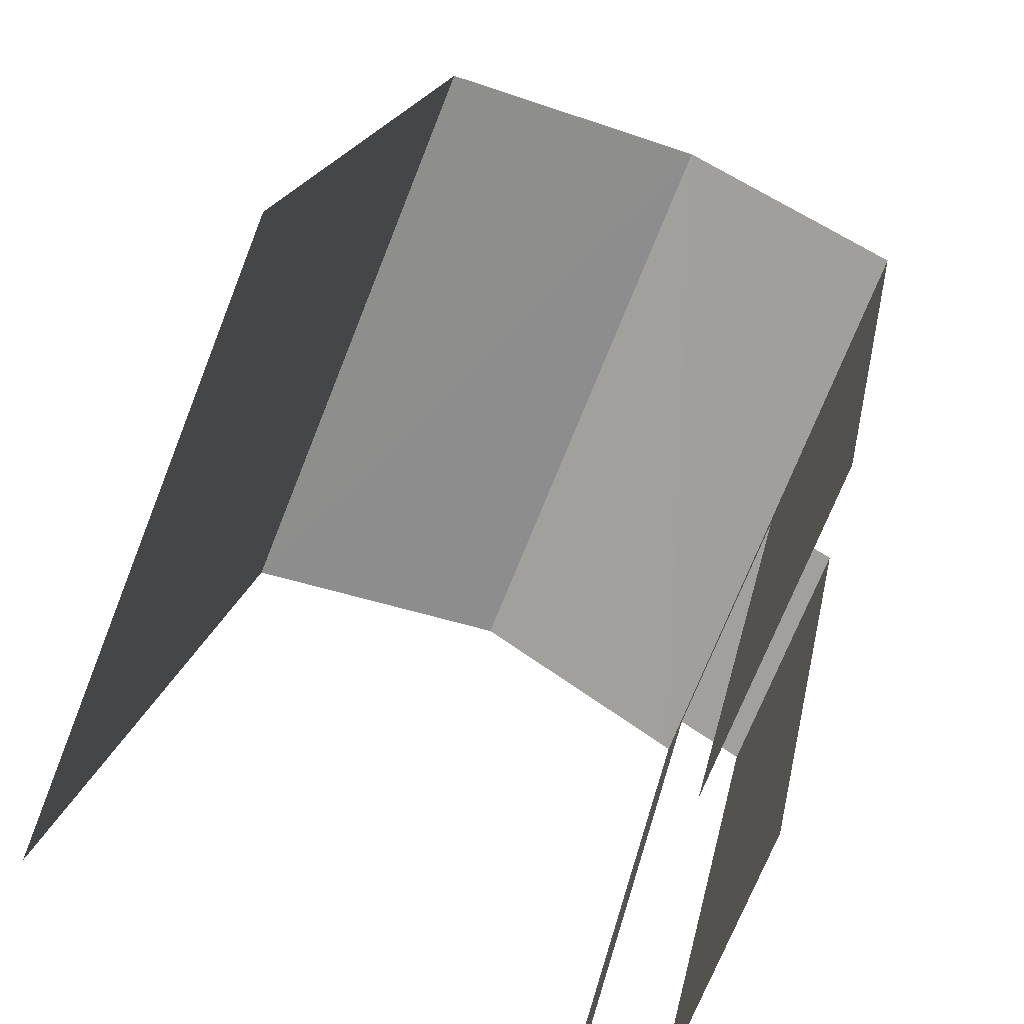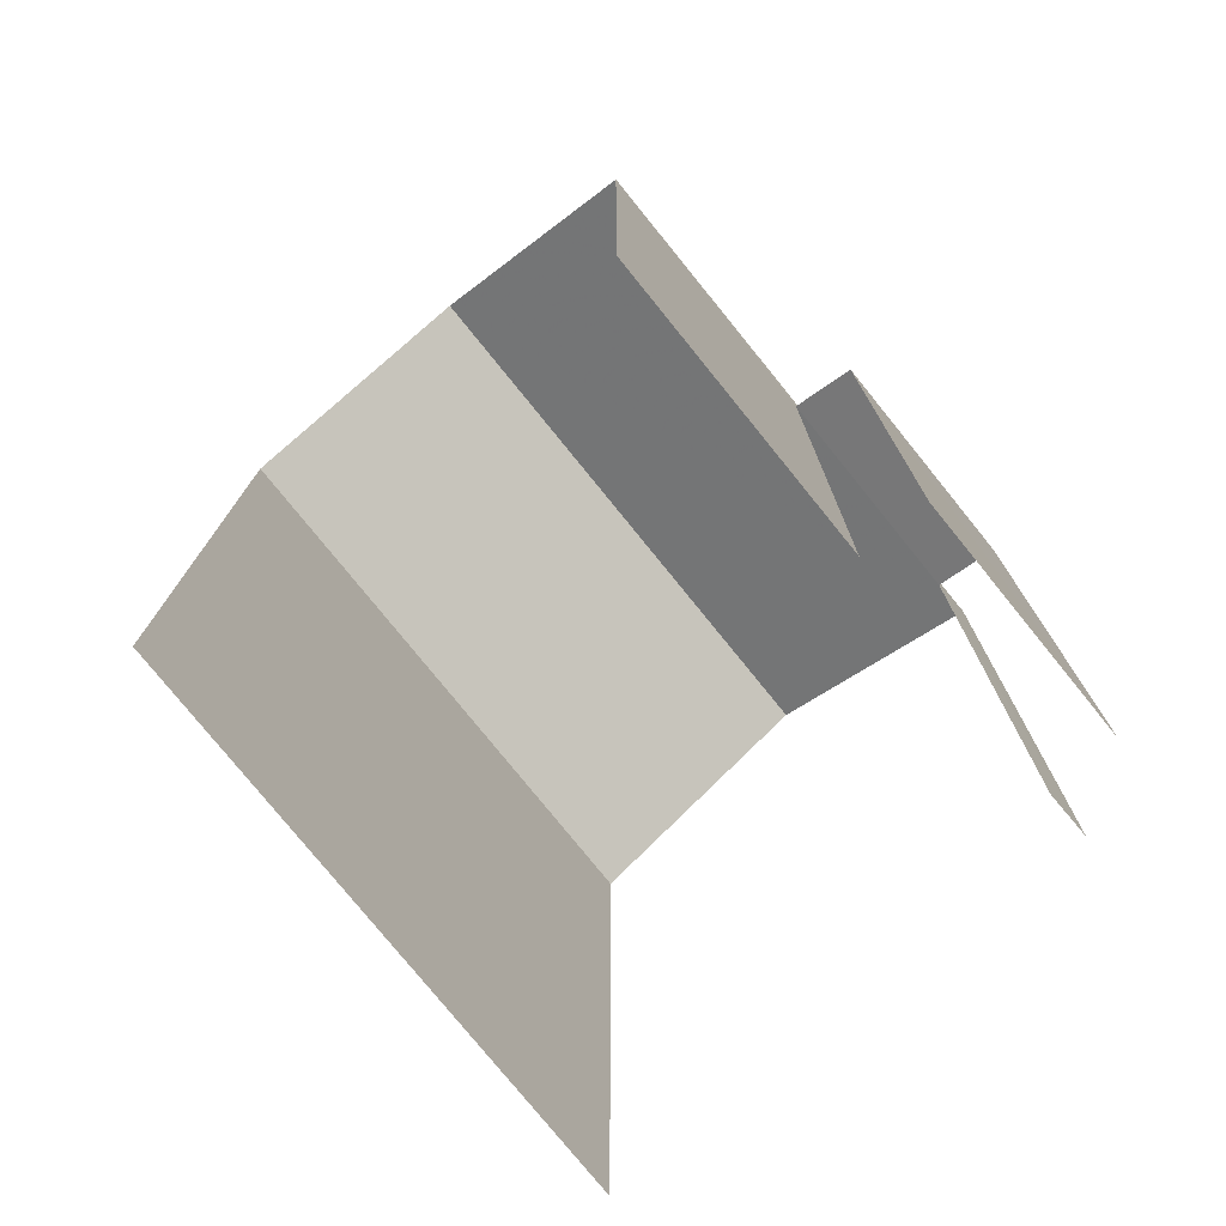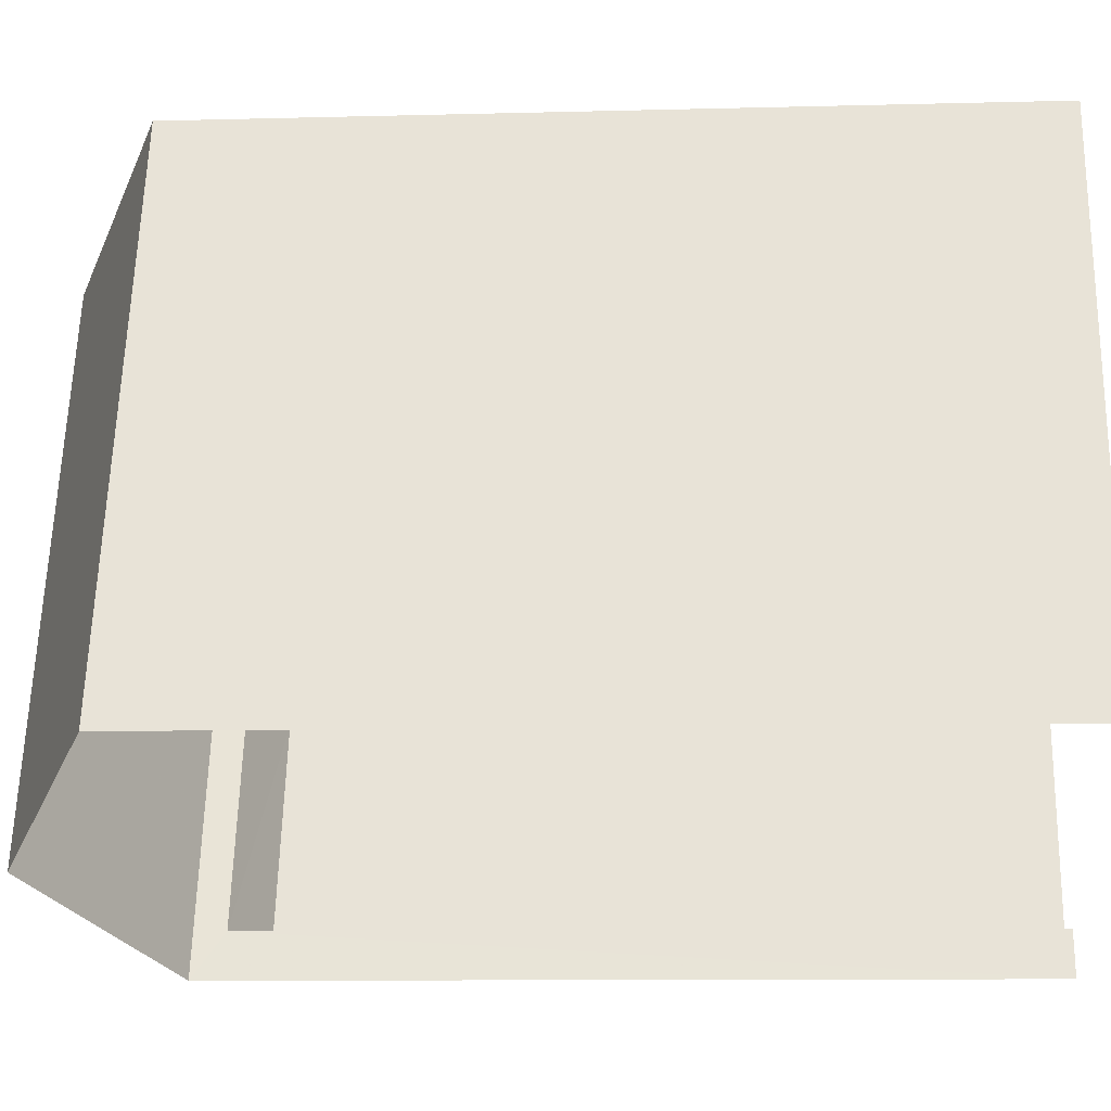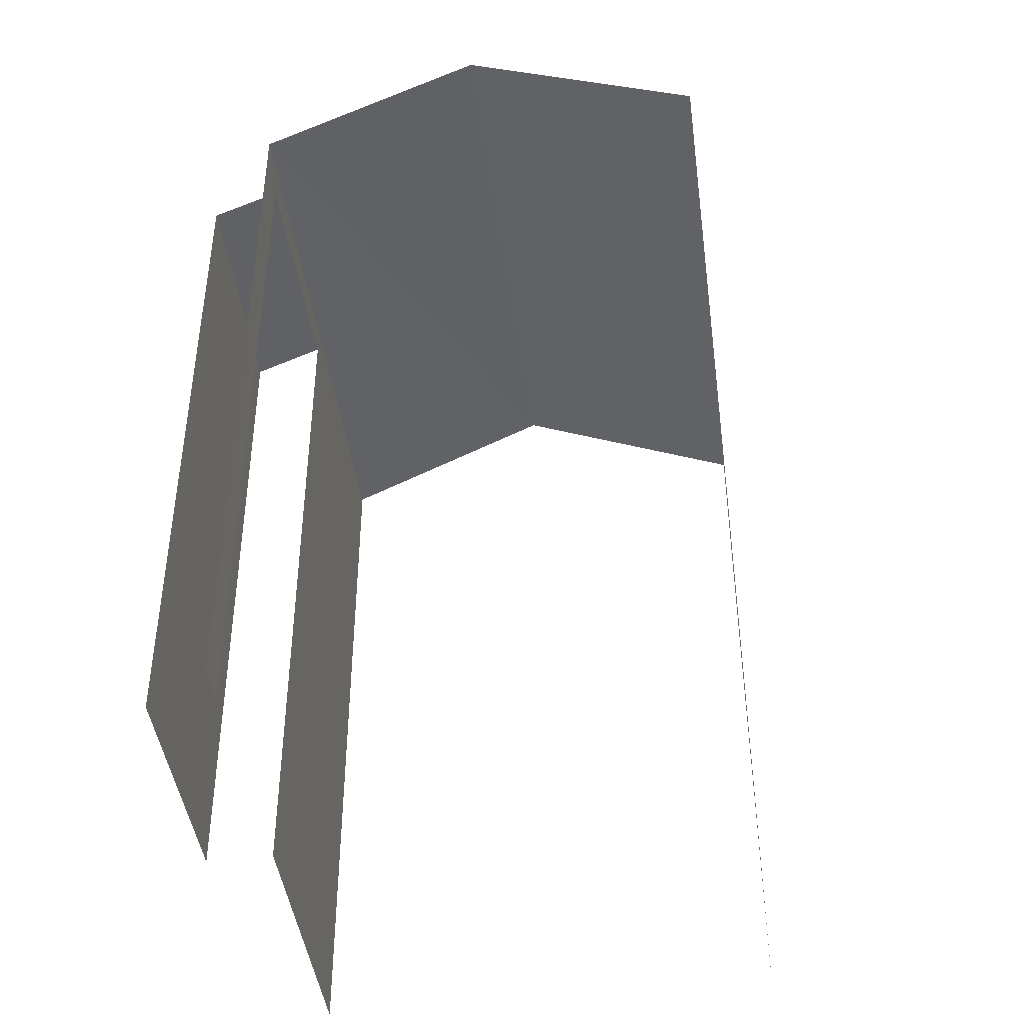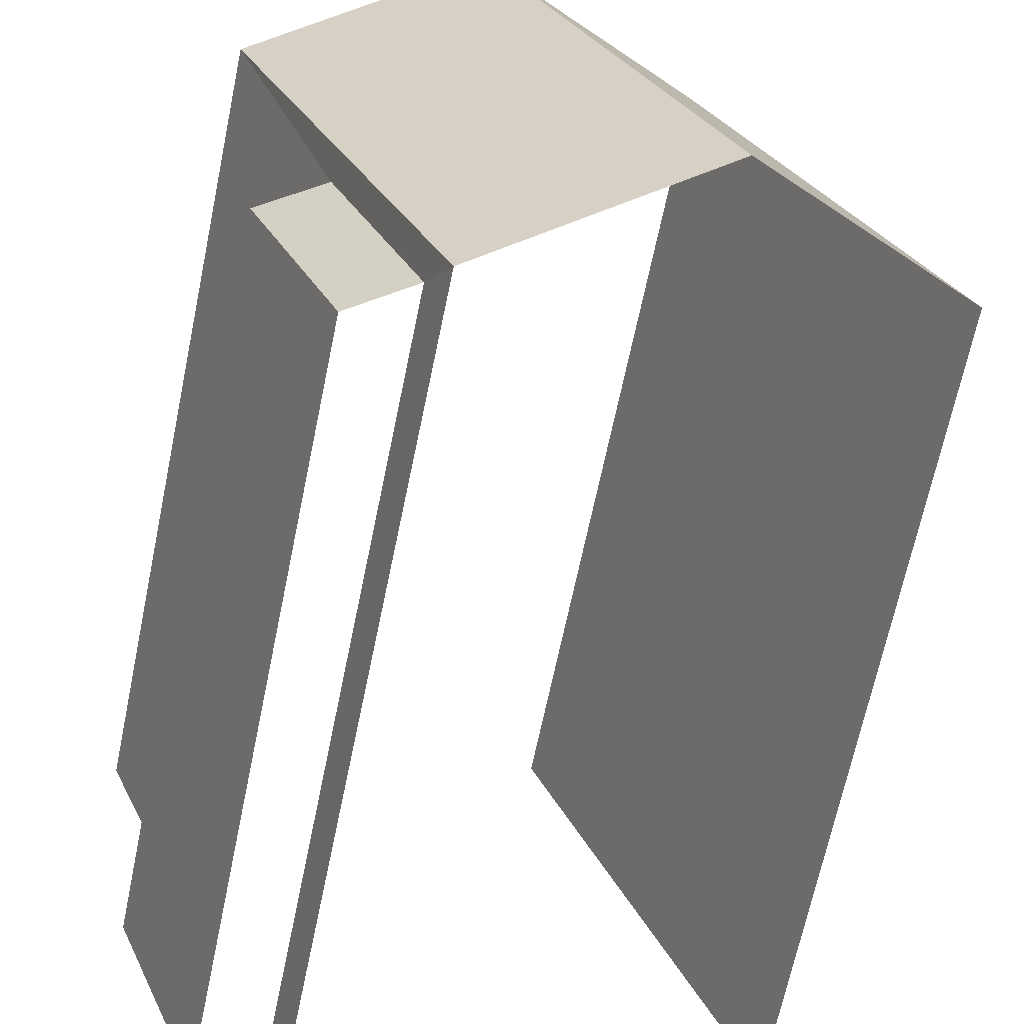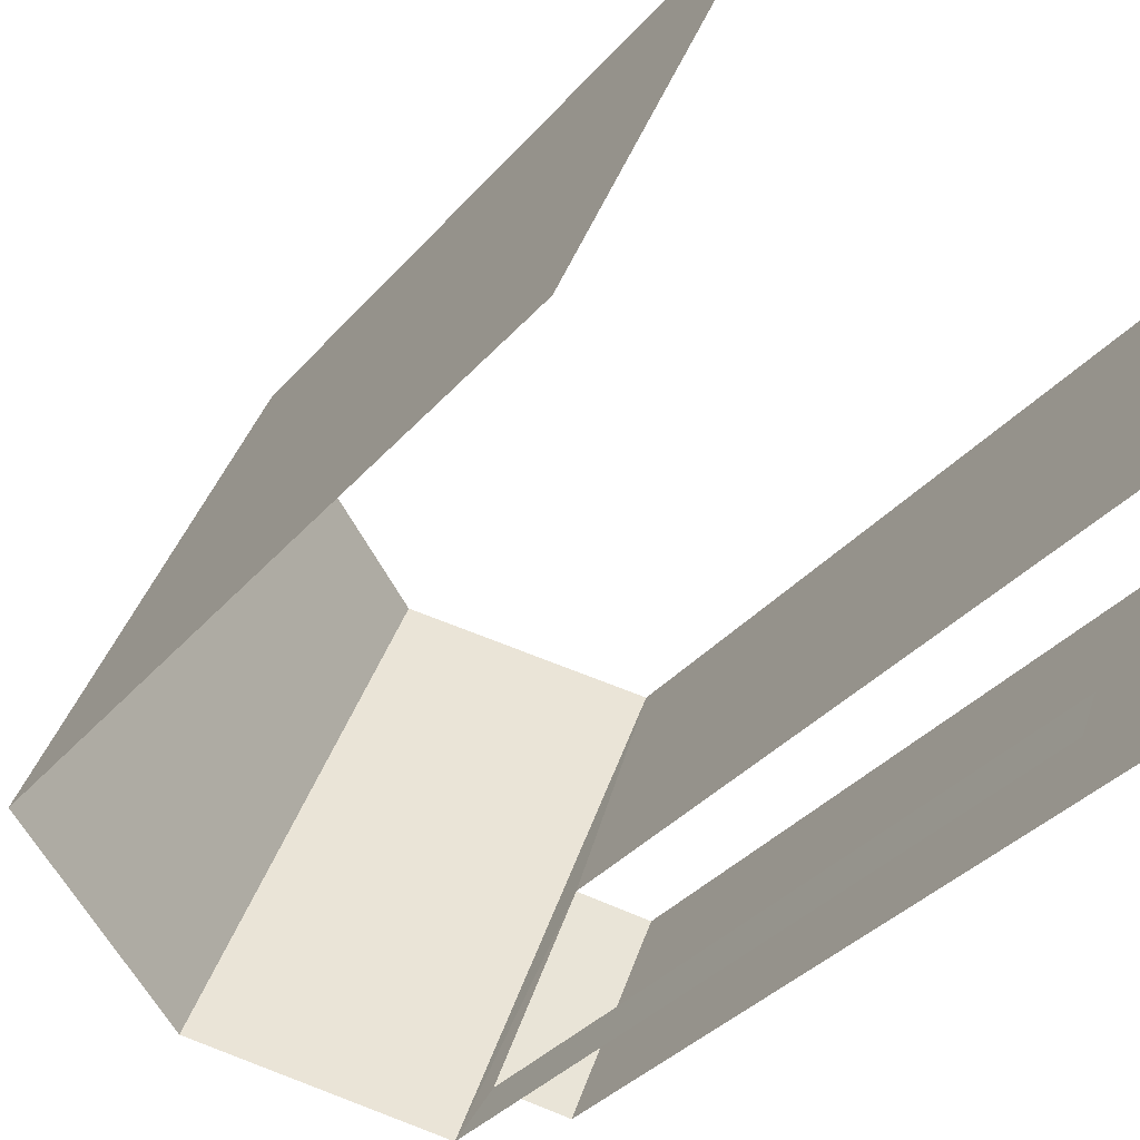
<metadata>
{"format":"obj","ext":"obj","renderer":"f3d","projection":"perspective","resolution":1024,"background":"white","views":[{"elev":16.6,"azim":-170.6,"up":"+Y"},{"elev":-76.9,"azim":-119.4,"up":"+Z"},{"elev":-9.2,"azim":94.0,"up":"+Y"},{"elev":-44.2,"azim":29.3,"up":"+Z"},{"elev":-67.6,"azim":-11.8,"up":"+Y"},{"elev":-36.2,"azim":144.6,"up":"+Y"}]}
</metadata>
<code>
v -3.112e+05 4.319e+04 3.612
v -3.112e+05 4.319e+04 3.612
v -3.112e+05 4.319e+04 3.616
v -3.112e+05 4.32e+04 3.621
v -3.112e+05 4.32e+04 3.614
v -3.112e+05 4.32e+04 3.617
v -3.112e+05 4.319e+04 3.612
v -3.112e+05 4.32e+04 3.614
v -3.112e+05 4.32e+04 18.15
v -3.112e+05 4.319e+04 16.34
v -3.112e+05 4.319e+04 18.15
v -3.112e+05 4.32e+04 16.34
v -3.112e+05 4.319e+04 15.84
v -3.112e+05 4.32e+04 15.35
v -3.112e+05 4.319e+04 15.35
v -3.112e+05 4.32e+04 15.84
v -3.112e+05 4.319e+04 16.34
v -3.112e+05 4.32e+04 16.35
f 1 2 3
f 4 3 5
f 6 4 5
f 2 7 8
f 5 2 8
f 3 2 5
f 5 8 14
f 16 5 14
f 4 6 18
f 18 12 9
f 18 6 12
f 2 15 7
f 2 13 15
f 10 1 17
f 10 17 11
f 1 3 17
f 9 10 11
f 9 12 10
f 13 14 15
f 13 16 14
f 17 18 9
f 11 17 9
f 14 8 7
f 15 14 7
f 2 1 13
f 1 10 13
f 5 16 6
f 16 10 12
f 13 10 16
f 6 16 12
f 18 3 4
f 18 17 3

</code>
